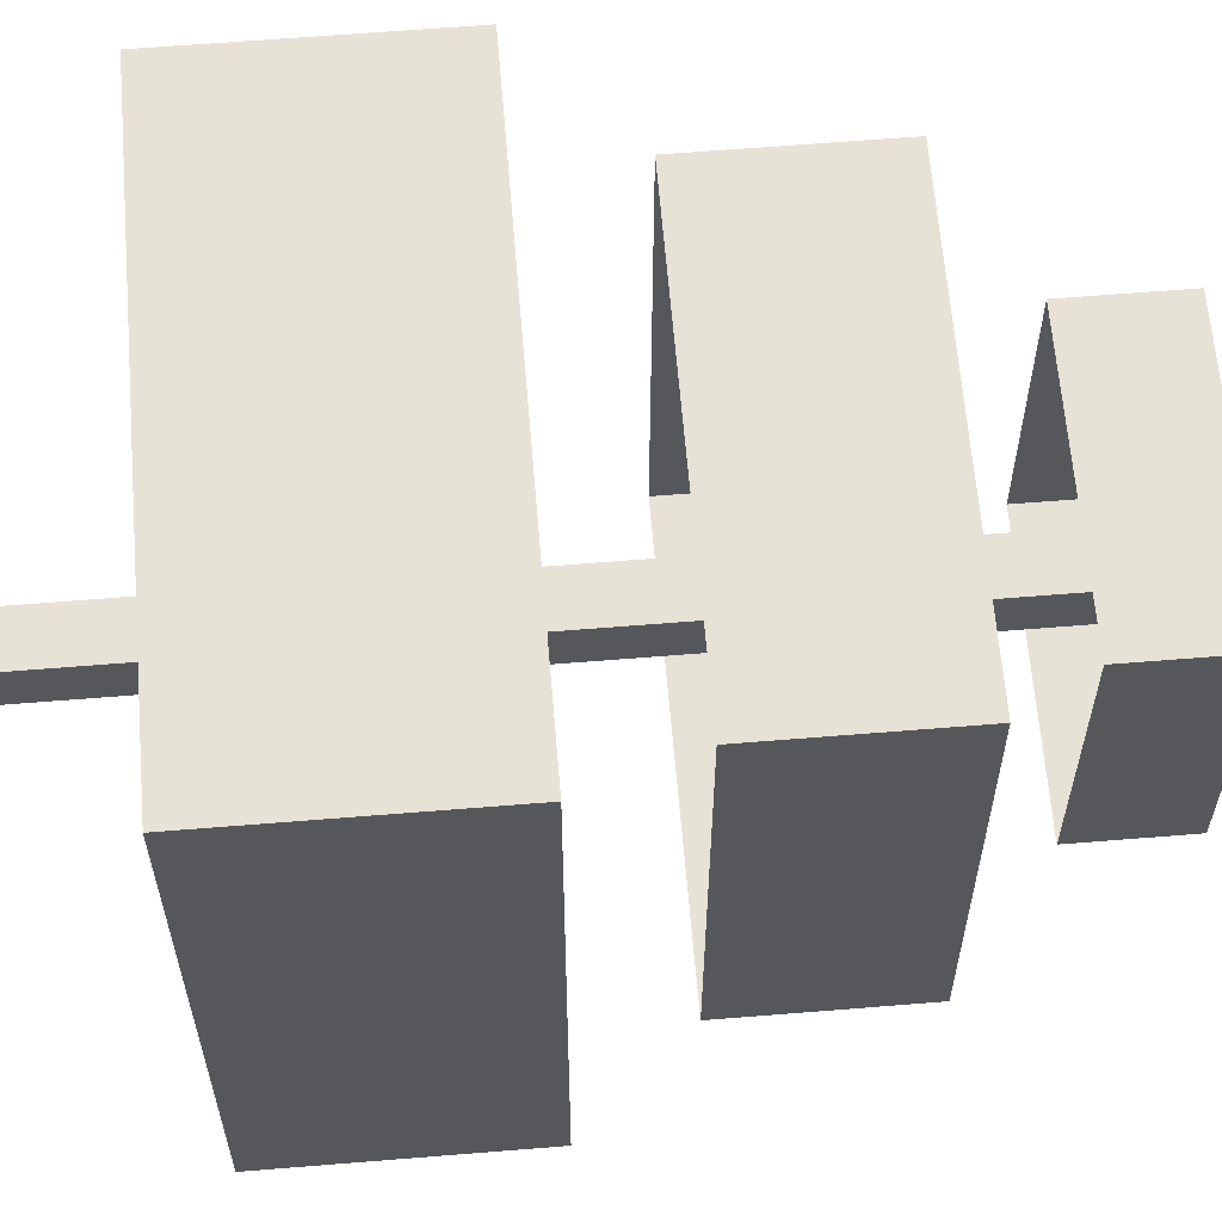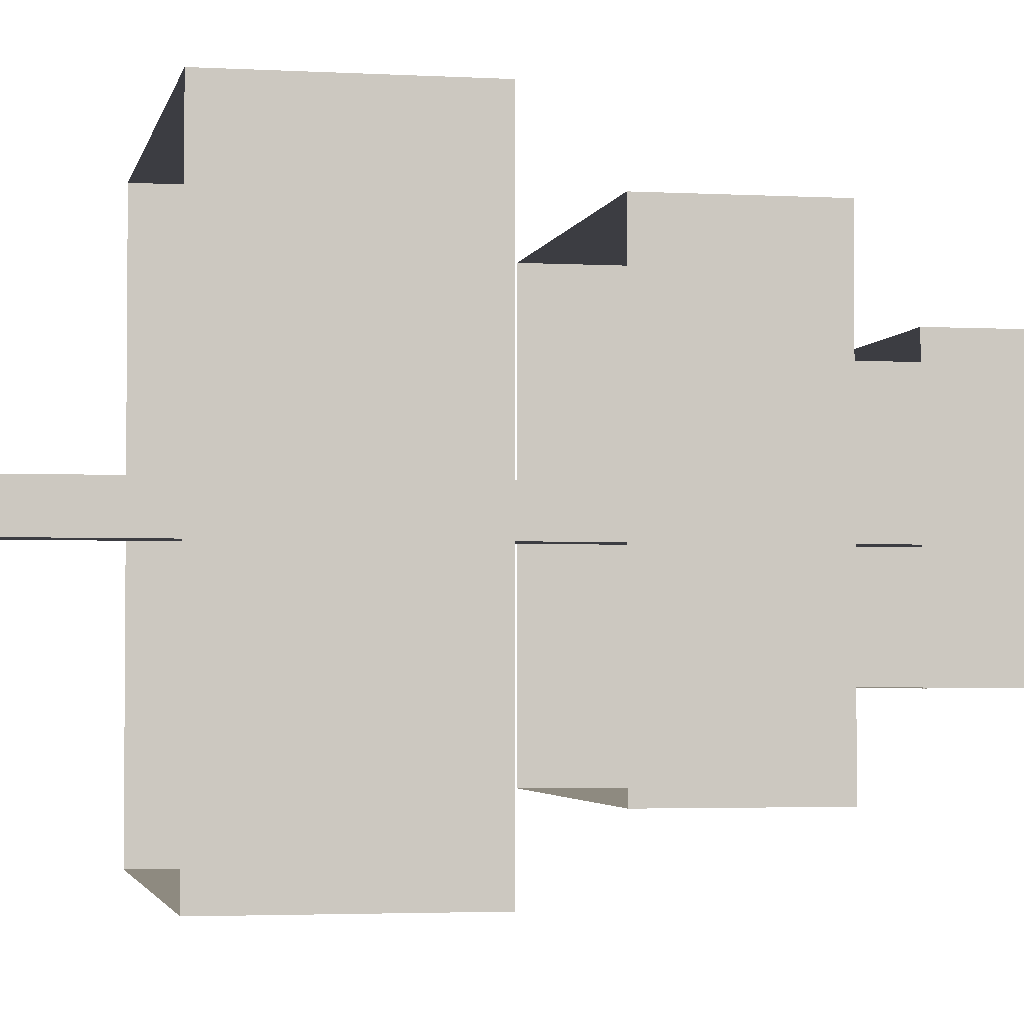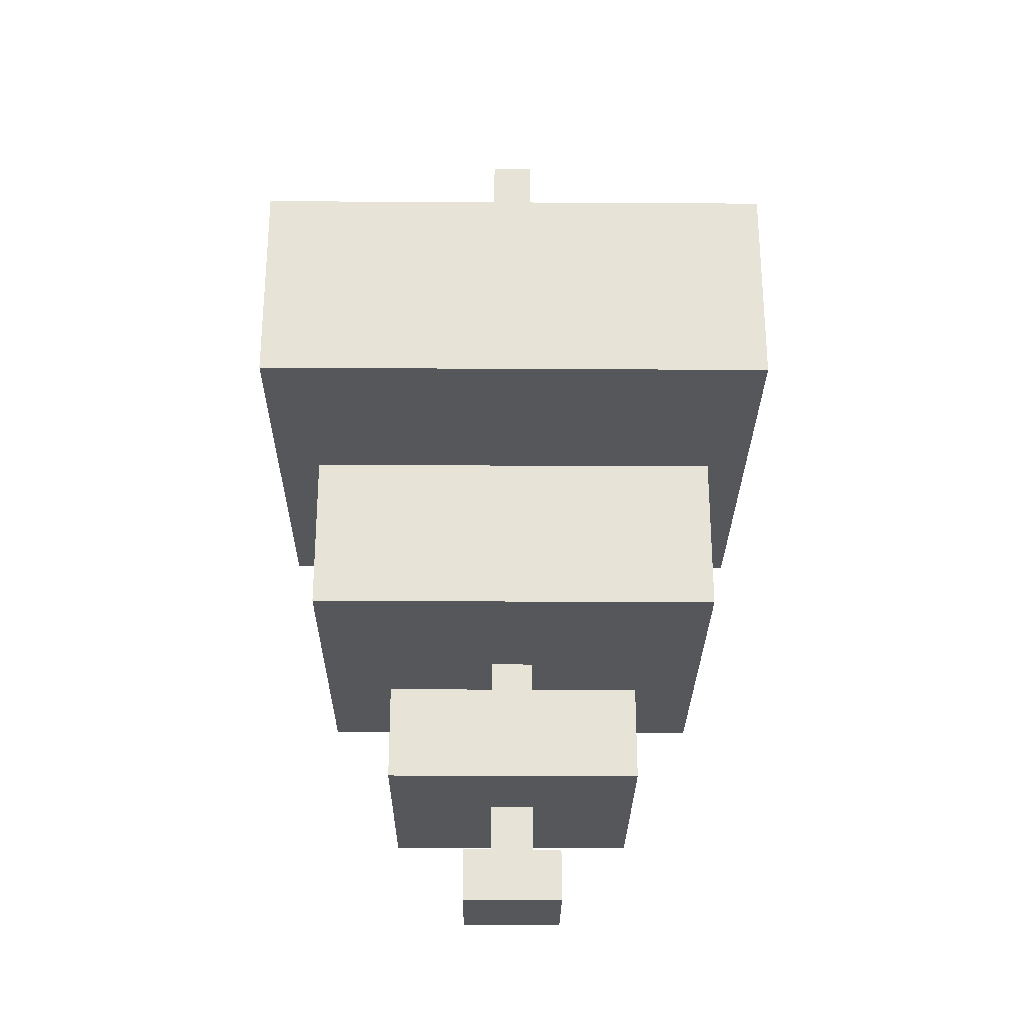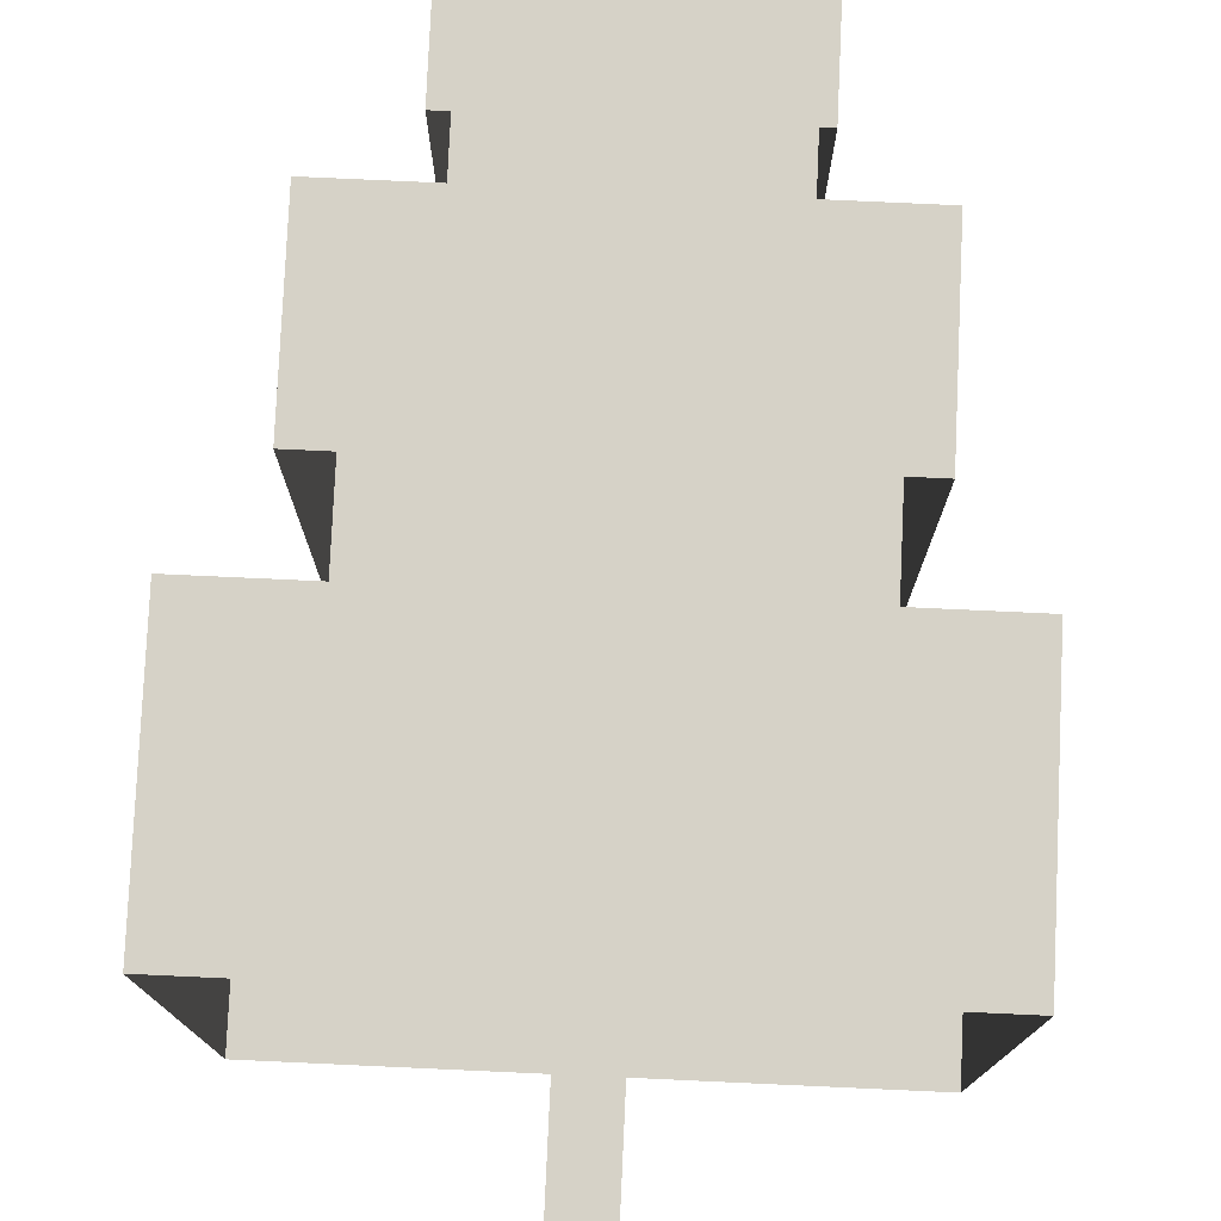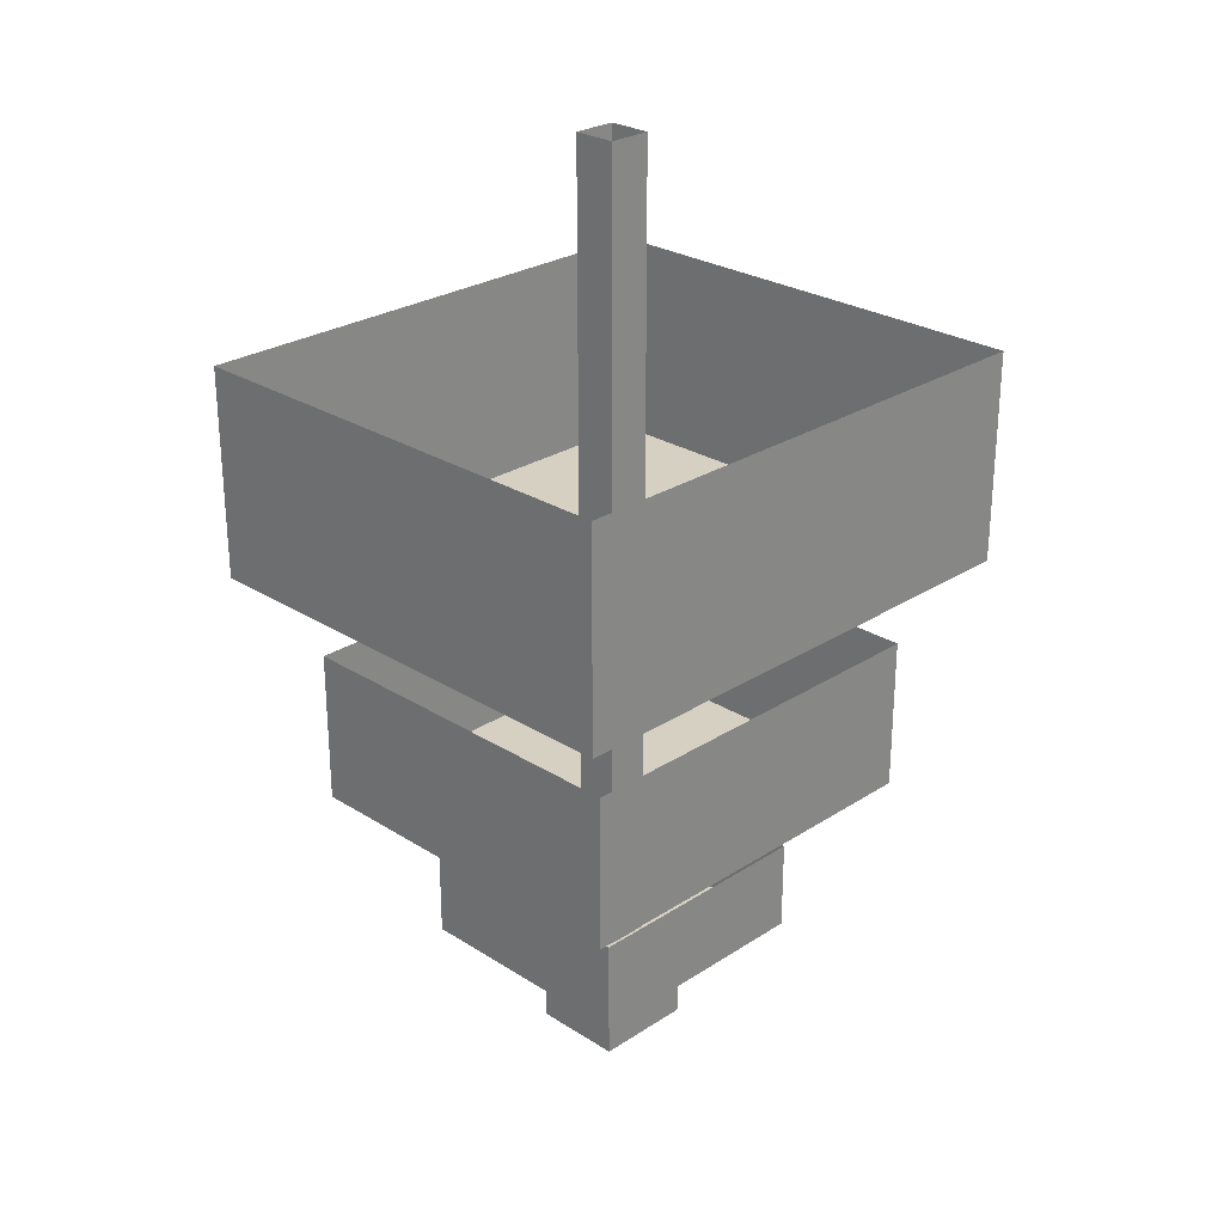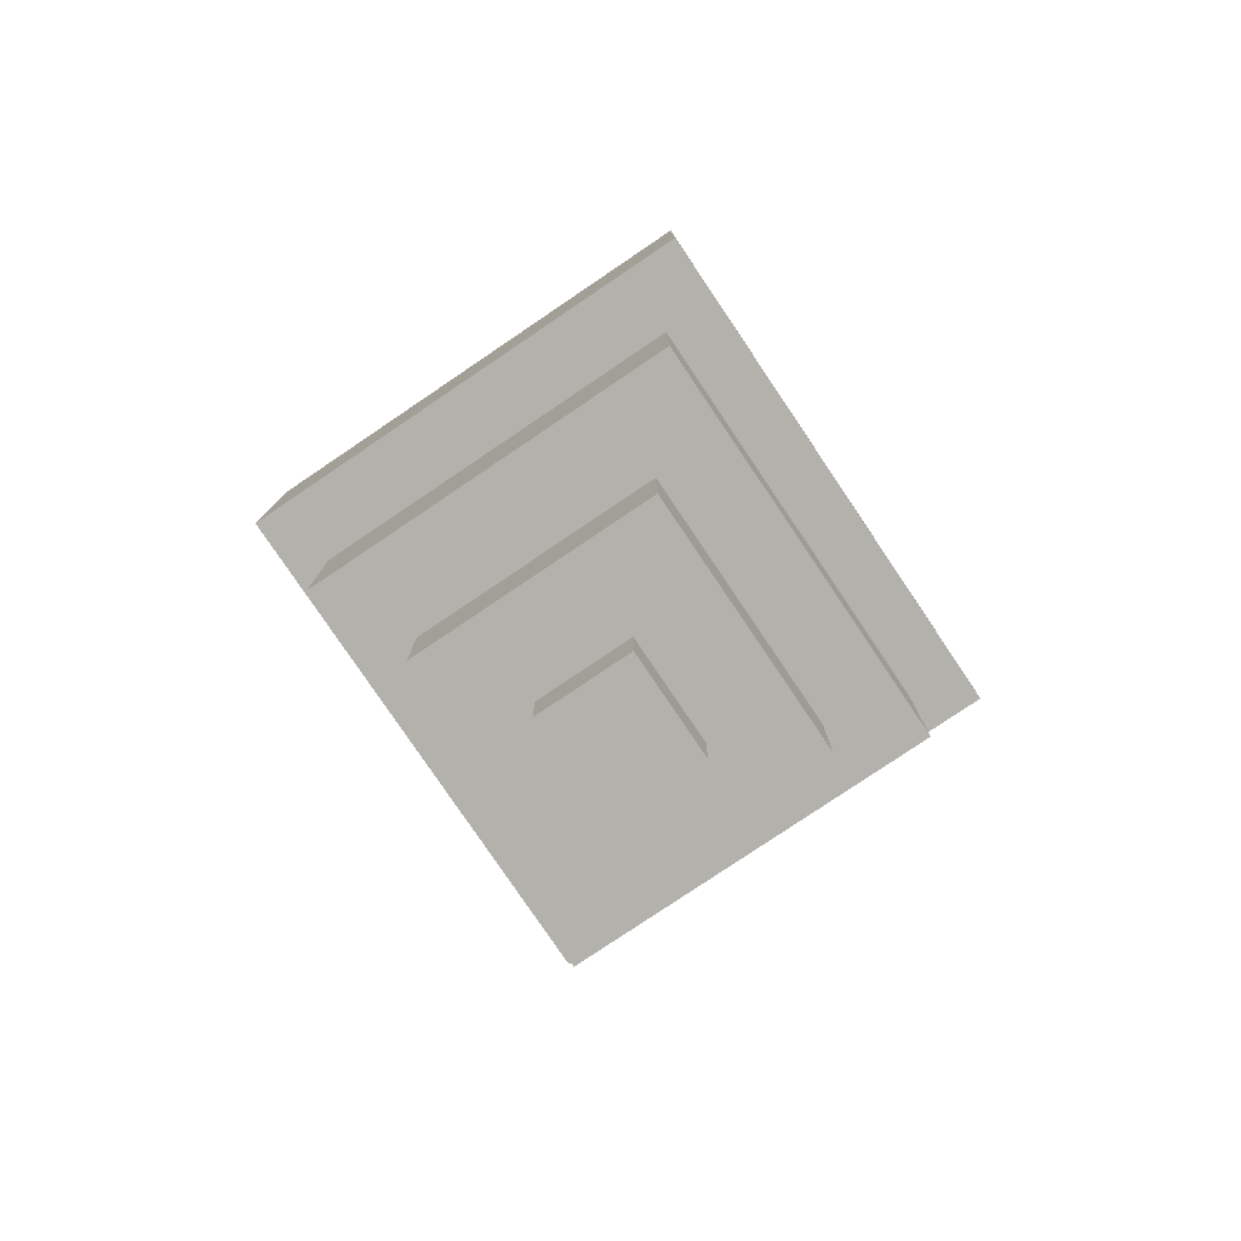
<metadata>
{"format":"obj","ext":"obj","renderer":"f3d","projection":"perspective","resolution":1024,"background":"white","views":[{"elev":63.0,"azim":85.3,"up":"+Y"},{"elev":-2.9,"azim":78.9,"up":"+Y"},{"elev":-27.0,"azim":-90.5,"up":"+Z"},{"elev":78.5,"azim":2.6,"up":"+Y"},{"elev":26.5,"azim":-135.3,"up":"+Z"},{"elev":-79.0,"azim":34.0,"up":"+Z"}]}
</metadata>
<code>
g Object471
v 0.2306 -0.2306 -2.47
v 0.2305 -0.2306 7.152
v 0.2305 0.2306 7.152
v 0.2306 0.2305 -2.47
v -0.2306 -0.2306 -2.47
v -0.2306 -0.2306 7.152
v 0.2305 -0.2306 7.152
v 0.2306 -0.2306 -2.47
v -0.2306 0.2305 -2.47
v -0.2306 0.2306 7.152
v -0.2306 -0.2306 7.152
v -0.2306 -0.2306 -2.47
v 0.2306 0.2305 -2.47
v 0.2305 0.2306 7.152
v -0.2306 0.2306 7.152
v -0.2306 0.2305 -2.47
v 2.544 -2.806 2.709
v 2.544 2.806 2.709
v -2.544 2.806 2.709
v -2.544 -2.806 2.709
v 2.544 2.806 2.709
v 2.544 2.806 4.947
v -2.544 2.806 4.947
v -2.544 2.806 2.709
v 2.544 -2.806 2.709
v 2.544 -2.806 4.947
v 2.544 2.806 4.947
v 2.544 2.806 2.709
v -2.544 -2.806 2.709
v -2.544 -2.806 4.947
v 2.544 -2.806 4.947
v 2.544 -2.806 2.709
v -2.544 2.806 2.709
v -2.544 2.806 4.947
v -2.544 -2.806 4.947
v -2.544 -2.806 2.709
v 1.977 -2.152 0.1502
v 1.977 2.152 0.1502
v -1.977 2.152 0.1502
v -1.977 -2.152 0.1502
v 1.977 2.152 0.1502
v 1.977 2.152 1.802
v -1.977 2.152 1.802
v -1.977 2.152 0.1502
v 1.977 -2.152 0.1502
v 1.977 -2.152 1.802
v 1.977 2.152 1.802
v 1.977 2.152 0.1502
v -1.977 -2.152 0.1502
v -1.977 -2.152 1.802
v 1.977 -2.152 1.802
v 1.977 -2.152 0.1502
v -1.977 2.152 0.1502
v -1.977 2.152 1.802
v -1.977 -2.152 1.802
v -1.977 -2.152 0.1502
v 1.265 -1.326 -1.56
v 1.265 1.326 -1.56
v -1.265 1.326 -1.56
v -1.265 -1.326 -1.56
v 1.265 1.326 -1.56
v 1.265 1.326 -0.576
v -1.265 1.326 -0.576
v -1.265 1.326 -1.56
v 1.265 -1.326 -1.56
v 1.265 -1.326 -0.576
v 1.265 1.326 -0.576
v 1.265 1.326 -1.56
v -1.265 -1.326 -1.56
v -1.265 -1.326 -0.576
v 1.265 -1.326 -0.576
v 1.265 -1.326 -1.56
v -1.265 1.326 -1.56
v -1.265 1.326 -0.576
v -1.265 -1.326 -0.576
v -1.265 -1.326 -1.56
v 0.4836 -0.5326 -2.687
v 0.4836 0.5326 -2.687
v -0.4836 0.5326 -2.687
v -0.4836 -0.5326 -2.687
v 0.4836 0.5326 -2.687
v 0.4836 0.5326 -2.124
v -0.4836 0.5326 -2.124
v -0.4836 0.5326 -2.687
v 0.4836 -0.5326 -2.687
v 0.4836 -0.5326 -2.124
v 0.4836 0.5326 -2.124
v 0.4836 0.5326 -2.687
v -0.4836 -0.5326 -2.687
v -0.4836 -0.5326 -2.124
v 0.4836 -0.5326 -2.124
v 0.4836 -0.5326 -2.687
v -0.4836 0.5326 -2.687
v -0.4836 0.5326 -2.124
v -0.4836 -0.5326 -2.124
v -0.4836 -0.5326 -2.687
g Object471_0
f 3 2 1
f 4 3 1
f 7 6 5
f 8 7 5
f 11 10 9
f 12 11 9
f 15 14 13
f 16 15 13
g Object471_1
f 19 18 17
f 20 19 17
f 23 22 21
f 24 23 21
f 27 26 25
f 28 27 25
f 31 30 29
f 32 31 29
f 35 34 33
f 36 35 33
f 39 38 37
f 40 39 37
f 43 42 41
f 44 43 41
f 47 46 45
f 48 47 45
f 51 50 49
f 52 51 49
f 55 54 53
f 56 55 53
f 59 58 57
f 60 59 57
f 63 62 61
f 64 63 61
f 67 66 65
f 68 67 65
f 71 70 69
f 72 71 69
f 75 74 73
f 76 75 73
f 79 78 77
f 80 79 77
f 83 82 81
f 84 83 81
f 87 86 85
f 88 87 85
f 91 90 89
f 92 91 89
f 95 94 93
f 96 95 93

</code>
